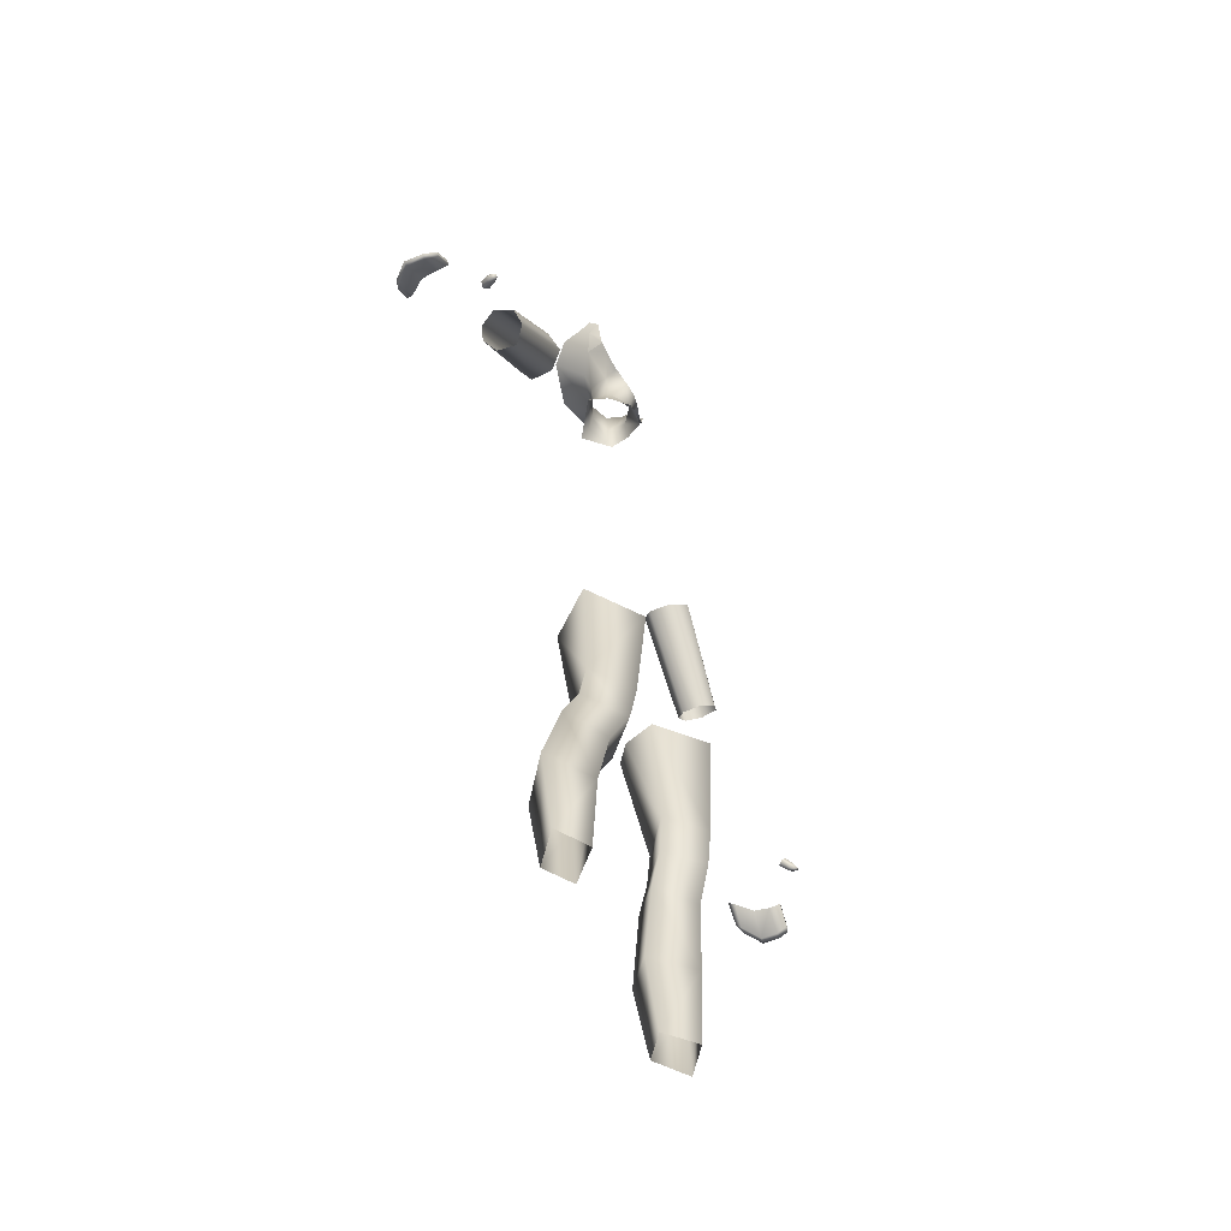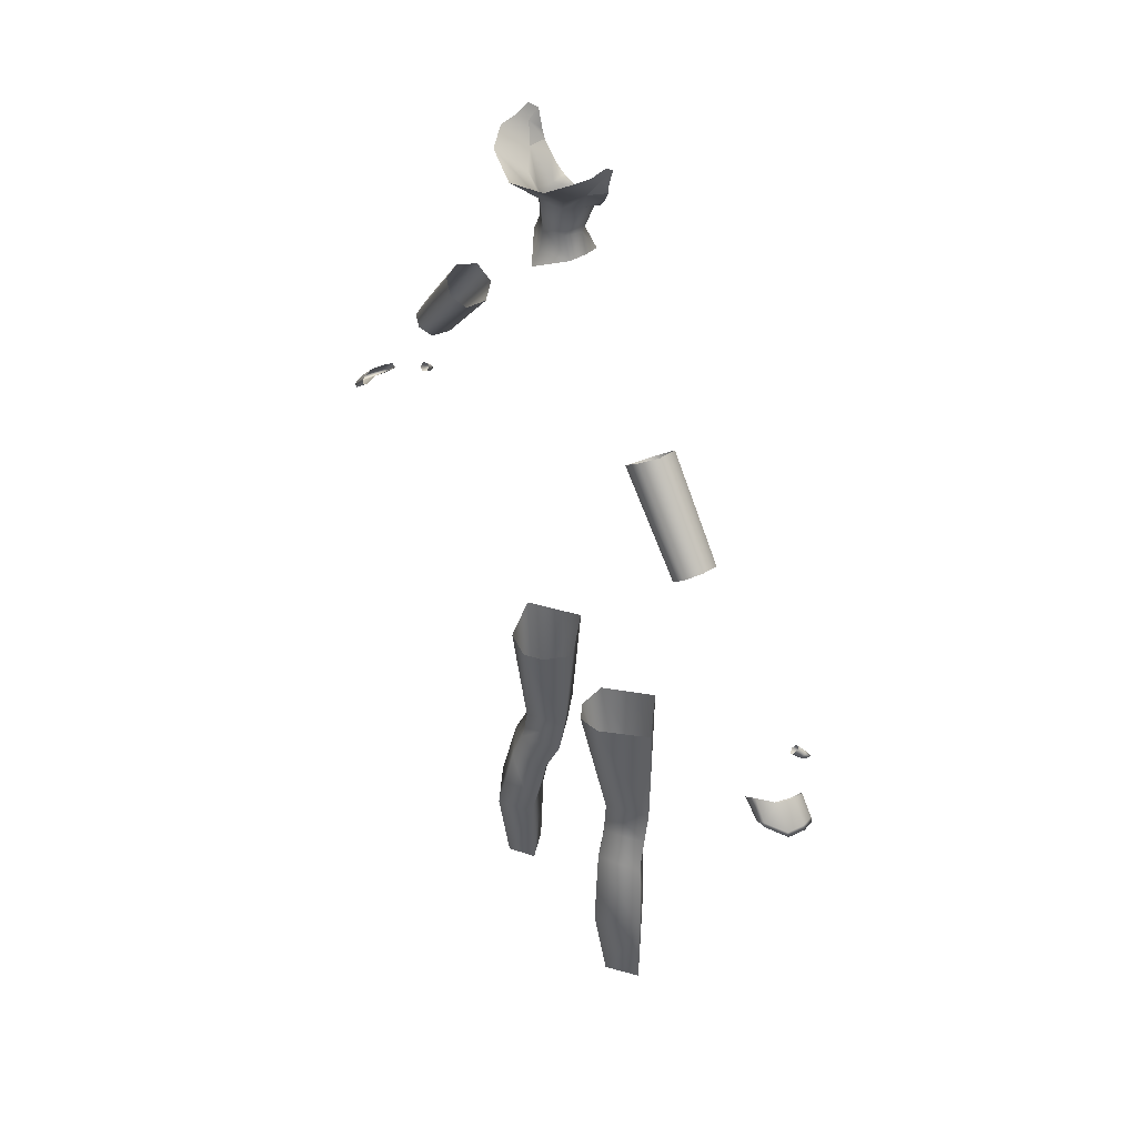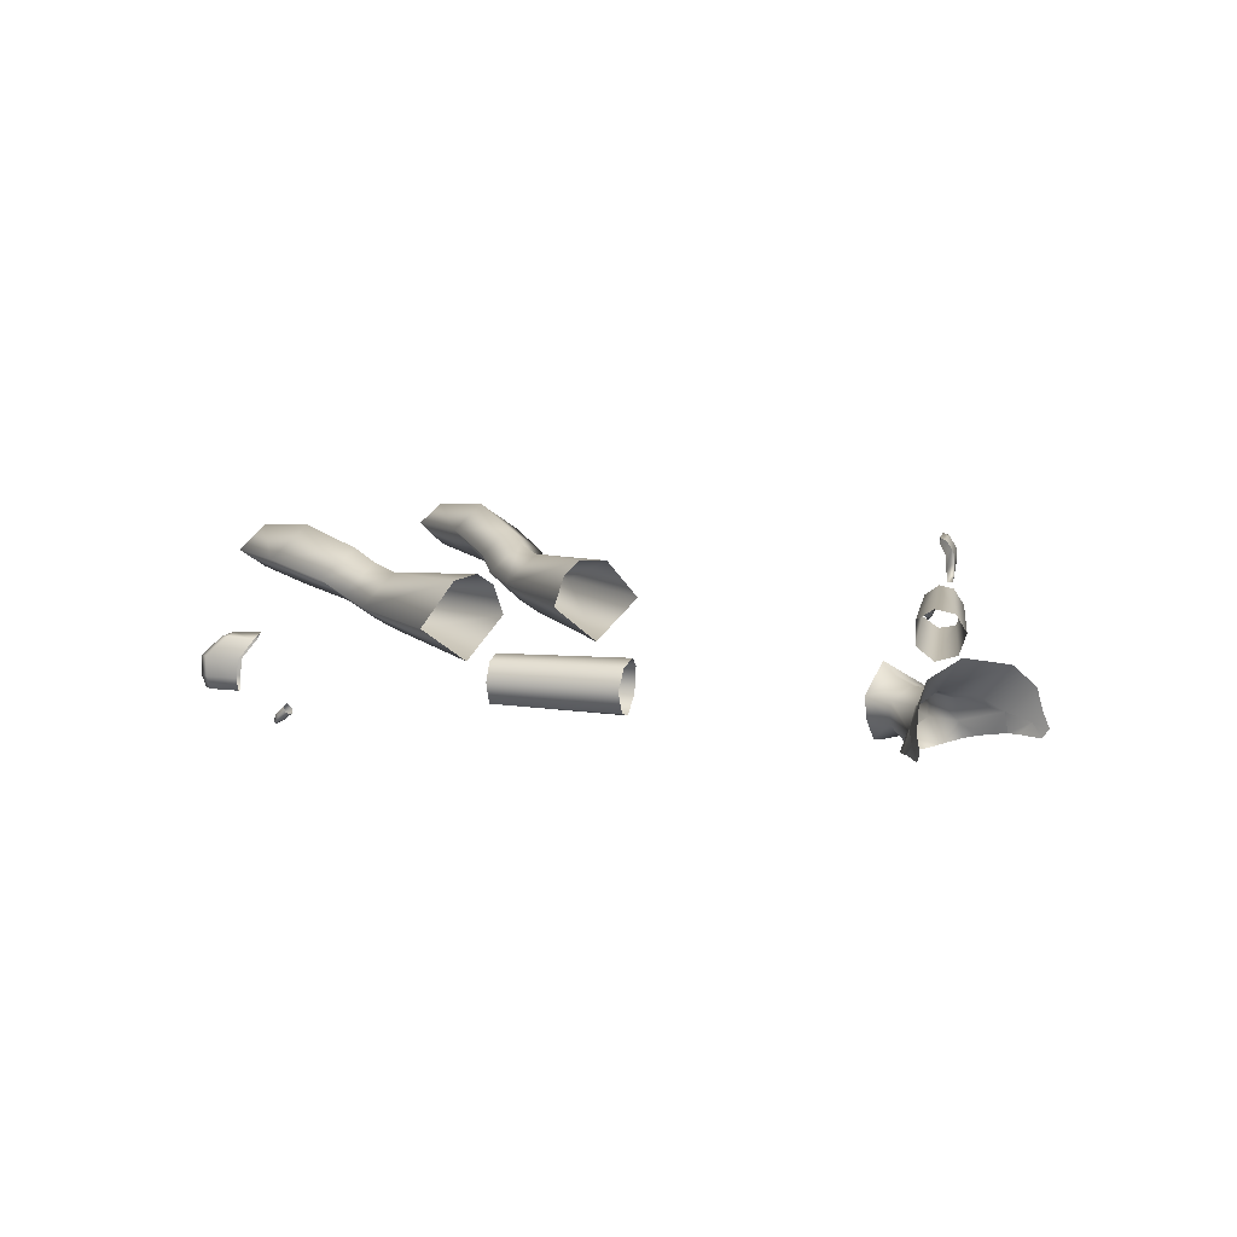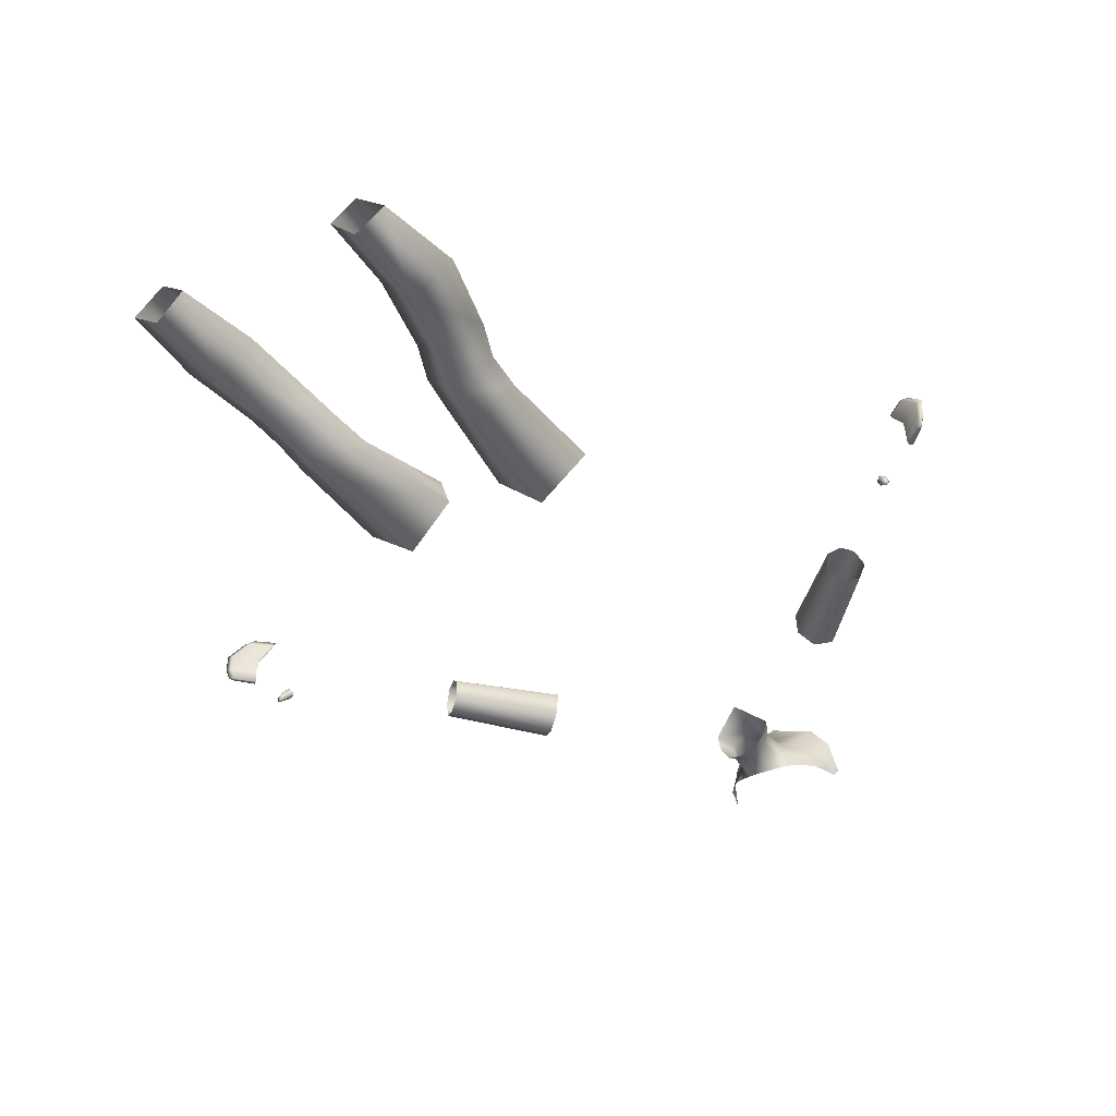
<metadata>
{"format":"obj","ext":"obj","renderer":"f3d","projection":"perspective","resolution":1024,"background":"white","views":[{"elev":-58.2,"azim":-66.1,"up":"+Z"},{"elev":41.3,"azim":-121.9,"up":"+Z"},{"elev":13.0,"azim":-33.4,"up":"+Y"},{"elev":-37.3,"azim":-148.8,"up":"+Y"}]}
</metadata>
<code>
g NPC_Female_Size01_Body_019_LOD3
v 0.0538 0.02832 1.352
v 0.05199 0.005297 1.339
v 0.05936 0.007513 1.351
v 0.02816 0.01687 1.32
v 0.0538 0.02832 1.352
v 0.0426 0.002709 1.328
v 0.03388 0.0001736 1.321
v 0.0164 -0.005 1.311
v 0.02188 0.01362 1.286
v 2.82e-12 -0.001398 1.28
v -0 -0.008249 1.306
v 0.01372 -0.009075 1.255
v -0 -0.01033 1.255
v 0.02869 0.01304 1.263
v 0.03452 0.03625 1.267
v 0.02315 0.03579 1.29
v 0.02273 0.03832 1.322
v 0.0538 0.02832 1.352
v 0.03403 0.04284 1.339
v 0.06727 0.02143 1.373
v 0.0622 0.008518 1.361
v 0.06931 0.008605 1.383
v 0.0622 0.008518 1.361
v 0.06727 0.02143 1.373
v 0.05936 0.007513 1.351
v 0.06599 0.05465 1.379
v 0.0538 0.02832 1.352
v 0.07014 0.03397 1.382
v 0.0538 0.02832 1.352
v 0.04768 0.0743 1.367
v 0.03403 0.04284 1.339
v -0 0.04959 1.326
v -0 0.08486 1.357
v 0.06931 0.008605 1.383
v 0.07247 0.01817 1.39
v 0.06727 0.02143 1.373
v 0.07014 0.03397 1.382
v 0.06727 0.02143 1.373
v 0.0538 0.02832 1.352
v 0.06727 0.02143 1.373
v -0.0538 0.02832 1.352
v -0.05936 0.007513 1.351
v -0.05199 0.005297 1.339
v -0.02816 0.01687 1.32
v -0.0538 0.02832 1.352
v -0.0426 0.002709 1.328
v -0.03388 0.0001736 1.321
v -0.0164 -0.005 1.311
v -0.02188 0.01362 1.286
v 2.82e-12 -0.001398 1.28
v -0 -0.008249 1.306
v -0.01372 -0.009075 1.255
v -0 -0.01033 1.255
v -0.02869 0.01304 1.263
v -0.03452 0.03625 1.267
v -0.02315 0.03579 1.29
v -0.02273 0.03832 1.322
v -0.0538 0.02832 1.352
v -0.03403 0.04284 1.339
v -0.0622 0.008518 1.361
v -0.05936 0.007513 1.351
v -0.06727 0.02143 1.373
v -0.0538 0.02832 1.352
v -0.06599 0.05465 1.379
v -0.07014 0.03397 1.382
v -0.0538 0.02832 1.352
v -0.04768 0.0743 1.367
v -0.03403 0.04284 1.339
v -0 0.04959 1.326
v -0 0.08486 1.357
v -0.06727 0.02143 1.373
v -0.06931 0.008605 1.383
v -0.0622 0.008518 1.361
v -0.06931 0.008605 1.383
v -0.06727 0.02143 1.373
v -0.07247 0.01817 1.39
v -0.06727 0.02143 1.373
v -0.07014 0.03397 1.382
v -0.0538 0.02832 1.352
v -0.06727 0.02143 1.373
v 0.05936 0.007513 1.351
v 0.06727 0.02143 1.373
v 0.0538 0.02832 1.352
v -0.06727 0.02143 1.373
v -0.05936 0.007513 1.351
v -0.0538 0.02832 1.352
v -0.2474 0.02112 1.005
v -0.1639 0.02029 1.096
v -0.1623 0.04584 1.096
v -0.2491 0.04387 1.006
v -0.2616 0.05474 1.016
v -0.1742 0.05739 1.109
v -0.274 0.05068 1.025
v -0.1918 0.05318 1.121
v -0.2823 0.03334 1.033
v -0.2016 0.03382 1.127
v -0.1952 0.01183 1.123
v -0.2763 0.01202 1.028
v -0.1784 0.004112 1.107
v -0.2621 0.008314 1.016
v -0.2474 0.02112 1.005
v -0.1639 0.02029 1.096
v -0 0.05053 1.266
v -0.03452 0.03625 1.267
v -0 0.06028 1.249
v -0 0.04647 1.291
v -0.02315 0.03579 1.29
v -0.02273 0.03832 1.322
v -0 0.04959 1.326
v -0.03403 0.04284 1.339
v -0 0.05053 1.266
v -0 0.06028 1.249
v 0.03452 0.03625 1.267
v -0 0.04647 1.291
v 0.02315 0.03579 1.29
v 0.02273 0.03832 1.322
v -0 0.04959 1.326
v 0.03403 0.04284 1.339
v 0.07944 0.02236 0.3525
v 0.08948 0.0133 0.2528
v 0.1173 0.03433 0.2538
v 0.1143 0.04984 0.3551
v 0.1001 0.03629 0.4432
v 0.06706 0.00875 0.4361
v 0.1619 0.01554 0.3567
v 0.1509 0.007864 0.2547
v 0.0939 0.02495 0.4765
v 0.05622 -0.004937 0.4715
v 0.05095 -0.009055 0.5155
v 0.1172 -0.01857 0.3535
v 0.119 -0.01512 0.2537
v 0.08948 0.0133 0.2528
v 0.07944 0.02236 0.3525
v 0.06706 0.00875 0.4361
v 0.1044 -0.02459 0.4314
v 0.05622 -0.004937 0.4715
v 0.1435 0.005178 0.4409
v 0.09248 -0.03922 0.4728
v 0.05095 -0.009055 0.5155
v 0.1334 -0.007394 0.4751
v 0.08849 -0.04456 0.5181
v 0.03192 -0.009193 0.6469
v 0.08175 -0.05232 0.6533
v 0.1326 -0.01328 0.5163
v 0.1364 -0.01007 0.6526
v 0.09569 0.03624 0.653
v 0.09085 0.02024 0.5153
v 0.06399 0.03947 0.6479
v 0.04403 0.02482 0.648
v 0.03192 -0.009193 0.6469
v 0.4545 0.01687 0.8121
v 0.4568 0.01698 0.8071
v 0.4533 0.005374 0.8088
v 0.4506 0.004667 0.8136
v 0.4345 0.0167 0.8339
v 0.4472 0.004287 0.8109
v 0.4324 0.004403 0.8331
v 0.4281 0.003815 0.8289
v 0.4547 0.03657 0.8128
v 0.4567 0.03682 0.8078
v 0.4568 0.01698 0.8071
v 0.4545 0.01687 0.8121
v 0.4345 0.0167 0.8339
v 0.4326 0.03465 0.8352
v 0.4502 0.03633 0.8087
v 0.4114 0.05143 0.8334
v 0.4253 0.03418 0.829
v 0.4321 0.05327 0.8162
v 0.439 0.05424 0.816
v 0.4567 0.03682 0.8078
v 0.4088 0.05839 0.8366
v 0.4114 0.05143 0.8334
v 0.4321 0.05327 0.8162
v 0.4283 0.05782 0.8195
v 0.439 0.05424 0.816
v 0.4369 0.054 0.8205
v 0.4326 0.03465 0.8352
v 0.4182 0.05262 0.8394
v 0.4547 0.03657 0.8128
v 0.4567 0.03682 0.8078
v 0.439 0.05424 0.816
v 0.4501 0.01713 0.8082
v 0.4275 0.01698 0.8277
v 0.4281 0.003815 0.8289
v 0.4472 0.004287 0.8109
v 0.4568 0.01698 0.8071
v 0.4533 0.005374 0.8088
v 0.4502 0.03633 0.8087
v 0.4568 0.01698 0.8071
v 0.4567 0.03682 0.8078
v 0.4501 0.01713 0.8082
v 0.4275 0.01698 0.8277
v 0.4253 0.03418 0.829
v 0.3967 -0.02078 0.8395
v 0.3931 -0.01823 0.8508
v 0.3927 -0.0134 0.8465
v 0.397 -0.02458 0.8433
v 0.3891 -0.02076 0.8508
v 0.3983 -0.03033 0.838
v 0.3976 -0.02621 0.8365
v 0.3934 -0.02737 0.8434
v 0.3852 -0.02107 0.8486
v 0.3967 -0.03199 0.8372
v 0.3955 -0.02798 0.8351
v 0.3927 -0.0284 0.8353
v 0.3894 -0.02768 0.8414
v 0.3829 -0.01769 0.8442
v 0.3883 -0.02454 0.8377
v 0.3939 -0.03176 0.8367
v 0.3967 -0.02078 0.8395
v 0.3927 -0.0134 0.8465
v 0.3872 -0.01247 0.8423
v 0.3923 -0.0208 0.8361
v 0.3976 -0.02621 0.8365
v 0.3829 -0.01769 0.8442
v 0.3955 -0.02798 0.8351
v 0.3883 -0.02454 0.8377
v 0.3927 -0.0284 0.8353
v 0.439 0.05424 0.816
v 0.4369 0.054 0.8205
v 0.4283 0.05782 0.8195
v 0.4182 0.05262 0.8394
v 0.4088 0.05839 0.8366
v -0.4533 0.005374 0.8088
v -0.4568 0.01698 0.8071
v -0.4545 0.01687 0.8121
v -0.4506 0.004667 0.8136
v -0.4472 0.004287 0.8109
v -0.4345 0.0167 0.8339
v -0.4281 0.003815 0.8289
v -0.4324 0.004403 0.8331
v -0.4568 0.01698 0.8071
v -0.4567 0.03682 0.8078
v -0.4547 0.03657 0.8128
v -0.4545 0.01687 0.8121
v -0.4345 0.0167 0.8339
v -0.4326 0.03465 0.8352
v -0.4502 0.03633 0.8087
v -0.4253 0.03418 0.829
v -0.4114 0.05143 0.8334
v -0.4321 0.05327 0.8162
v -0.439 0.05424 0.816
v -0.4567 0.03682 0.8078
v -0.4088 0.05839 0.8366
v -0.4321 0.05327 0.8162
v -0.4114 0.05143 0.8334
v -0.4283 0.05782 0.8195
v -0.439 0.05424 0.816
v -0.4326 0.03465 0.8352
v -0.4369 0.054 0.8205
v -0.4182 0.05262 0.8394
v -0.4547 0.03657 0.8128
v -0.4567 0.03682 0.8078
v -0.439 0.05424 0.816
v -0.4501 0.01713 0.8082
v -0.4281 0.003815 0.8289
v -0.4275 0.01698 0.8277
v -0.4472 0.004287 0.8109
v -0.4568 0.01698 0.8071
v -0.4533 0.005374 0.8088
v -0.4502 0.03633 0.8087
v -0.4567 0.03682 0.8078
v -0.4568 0.01698 0.8071
v -0.4501 0.01713 0.8082
v -0.4275 0.01698 0.8277
v -0.4253 0.03418 0.829
v -0.3967 -0.02078 0.8395
v -0.3927 -0.0134 0.8465
v -0.3931 -0.01823 0.8508
v -0.397 -0.02458 0.8433
v -0.3891 -0.02076 0.8508
v -0.3983 -0.03033 0.838
v -0.3976 -0.02621 0.8365
v -0.3934 -0.02737 0.8434
v -0.3852 -0.02107 0.8486
v -0.3967 -0.03199 0.8372
v -0.3955 -0.02798 0.8351
v -0.3927 -0.0284 0.8353
v -0.3894 -0.02768 0.8414
v -0.3829 -0.01769 0.8442
v -0.3883 -0.02454 0.8377
v -0.3939 -0.03176 0.8367
v -0.3967 -0.02078 0.8395
v -0.3872 -0.01247 0.8423
v -0.3927 -0.0134 0.8465
v -0.3923 -0.0208 0.8361
v -0.3976 -0.02621 0.8365
v -0.3829 -0.01769 0.8442
v -0.3955 -0.02798 0.8351
v -0.3883 -0.02454 0.8377
v -0.3927 -0.0284 0.8353
v -0.439 0.05424 0.816
v -0.4283 0.05782 0.8195
v -0.4369 0.054 0.8205
v -0.4182 0.05262 0.8394
v -0.4088 0.05839 0.8366
v -0.07944 0.02236 0.3525
v -0.1173 0.03433 0.2538
v -0.08948 0.0133 0.2528
v -0.1143 0.04984 0.3551
v -0.1001 0.03629 0.4432
v -0.06706 0.00875 0.4361
v -0.1619 0.01554 0.3567
v -0.1509 0.007864 0.2547
v -0.1172 -0.01857 0.3535
v -0.119 -0.01512 0.2537
v -0.08948 0.0133 0.2528
v -0.07944 0.02236 0.3525
v -0.06706 0.00875 0.4361
v -0.0939 0.02495 0.4765
v -0.05622 -0.004937 0.4715
v -0.05095 -0.009055 0.5155
v -0.1435 0.005178 0.4409
v -0.1044 -0.02459 0.4314
v -0.05622 -0.004937 0.4715
v -0.1334 -0.007394 0.4751
v -0.09248 -0.03922 0.4728
v -0.05095 -0.009055 0.5155
v -0.09085 0.02024 0.5153
v -0.08849 -0.04456 0.5181
v -0.03192 -0.009193 0.6469
v -0.08175 -0.05232 0.6533
v -0.1326 -0.01328 0.5163
v -0.1364 -0.01007 0.6526
v -0.09569 0.03624 0.653
v -0.06399 0.03947 0.6479
v -0.04403 0.02482 0.648
v -0.03192 -0.009193 0.6469
v 0.2517 0.02136 0.9993
v 0.1651 0.04591 1.093
v 0.1658 0.02029 1.093
v 0.253 0.04319 1.001
v 0.2645 0.05349 1.01
v 0.1781 0.05769 1.105
v 0.1948 0.05305 1.118
v 0.2761 0.05018 1.019
v 0.2843 0.03327 1.026
v 0.2047 0.03378 1.124
v 0.2785 0.01225 1.021
v 0.198 0.01172 1.12
v 0.1814 0.004447 1.104
v 0.2652 0.008971 1.01
v 0.2517 0.02136 0.9993
v 0.1658 0.02029 1.093
g NPC_Female_Size01_Body_019_LOD3_0
f 3 2 1
f 5 2 4
f 2 6 4
f 7 4 6
f 7 8 4
f 4 8 9
f 10 9 8
f 11 10 8
f 12 9 10
f 13 12 10
f 9 12 14
f 15 9 14
f 15 16 9
f 4 9 16
f 17 4 16
f 18 4 17
f 19 18 17
f 22 21 20
f 25 24 23
f 28 27 26
f 30 26 29
f 31 30 29
f 30 31 32
f 33 30 32
f 36 35 34
f 38 37 35
f 40 39 37
f 43 42 41
f 43 45 44
f 46 43 44
f 47 46 44
f 48 47 44
f 48 44 49
f 48 49 50
f 51 48 50
f 50 49 52
f 53 50 52
f 52 49 54
f 49 55 54
f 56 55 49
f 56 49 44
f 57 56 44
f 44 58 57
f 58 59 57
f 62 61 60
f 65 64 63
f 64 67 66
f 67 68 66
f 69 68 67
f 70 69 67
f 73 72 71
f 76 75 74
f 78 77 76
f 80 78 79
f 83 82 81
f 86 85 84
f 89 88 87
f 90 89 87
f 89 90 91
f 92 89 91
f 91 93 92
f 93 94 92
f 94 93 95
f 96 94 95
f 97 96 95
f 98 97 95
f 97 98 99
f 98 100 99
f 99 100 101
f 102 99 101
f 105 104 103
f 106 103 104
f 107 106 104
f 106 107 108
f 109 106 108
f 108 110 109
f 113 112 111
f 111 114 113
f 114 115 113
f 115 114 116
f 114 117 116
f 118 116 117
f 121 120 119
f 122 121 119
f 122 119 123
f 119 124 123
f 121 122 125
f 122 123 125
f 126 121 125
f 123 124 127
f 124 128 127
f 128 129 127
f 126 125 130
f 131 126 130
f 132 131 130
f 133 132 130
f 134 133 130
f 135 134 130
f 130 125 135
f 135 136 134
f 123 137 125
f 123 127 137
f 125 137 135
f 136 135 138
f 136 138 139
f 140 135 137
f 127 140 137
f 140 138 135
f 138 141 139
f 142 139 141
f 143 142 141
f 141 138 144
f 143 141 144
f 138 140 144
f 145 143 144
f 146 145 144
f 127 147 140
f 147 144 140
f 147 146 144
f 147 148 146
f 129 147 127
f 148 147 129
f 149 148 129
f 150 149 129
f 153 152 151
f 154 153 151
f 151 155 154
f 154 156 153
f 155 157 154
f 158 156 154
f 157 158 154
f 161 160 159
f 162 161 159
f 163 162 159
f 164 163 159
f 167 166 165
f 166 168 165
f 168 169 165
f 169 170 165
f 173 172 171
f 174 173 171
f 173 174 175
f 178 177 176
f 177 179 176
f 179 180 176
f 180 181 176
f 184 183 182
f 185 184 182
f 185 182 186
f 187 185 186
f 190 189 188
f 189 191 188
f 191 192 188
f 192 193 188
f 196 195 194
f 195 197 194
f 195 198 197
f 194 197 199
f 194 199 200
f 198 201 197
f 199 197 201
f 198 202 201
f 200 199 203
f 203 199 201
f 204 200 203
f 204 203 205
f 202 206 201
f 203 201 206
f 206 202 207
f 208 206 207
f 203 209 205
f 209 203 206
f 209 206 208
f 209 208 205
f 212 211 210
f 213 212 210
f 210 214 213
f 215 212 213
f 214 216 213
f 217 215 213
f 213 216 218
f 217 213 218
f 221 220 219
f 220 221 222
f 221 223 222
f 226 225 224
f 227 226 224
f 228 227 224
f 229 226 227
f 227 228 230
f 231 229 227
f 231 227 230
f 234 233 232
f 235 234 232
f 235 236 234
f 236 237 234
f 240 239 238
f 241 240 238
f 242 241 238
f 243 242 238
f 246 245 244
f 245 247 244
f 247 245 248
f 251 250 249
f 250 252 249
f 253 252 250
f 254 253 250
f 257 256 255
f 256 258 255
f 259 255 258
f 260 259 258
f 263 262 261
f 264 263 261
f 264 261 265
f 261 266 265
f 269 268 267
f 270 269 267
f 271 269 270
f 270 267 272
f 272 267 273
f 274 271 270
f 270 272 274
f 275 271 274
f 272 273 276
f 272 276 274
f 273 277 276
f 276 277 278
f 279 275 274
f 274 276 279
f 275 279 280
f 279 281 280
f 282 276 278
f 281 282 278
f 276 282 279
f 279 282 281
f 285 284 283
f 284 286 283
f 287 283 286
f 284 288 286
f 289 287 286
f 288 290 286
f 291 289 286
f 290 291 286
f 294 293 292
f 293 294 295
f 296 293 295
f 299 298 297
f 298 300 297
f 300 301 297
f 301 302 297
f 300 298 303
f 301 300 303
f 298 304 303
f 305 303 304
f 306 305 304
f 305 306 307
f 308 305 307
f 305 308 309
f 302 301 310
f 311 302 310
f 311 310 312
f 313 301 303
f 313 303 305
f 301 313 310
f 314 305 309
f 314 313 305
f 315 314 309
f 313 316 310
f 314 316 313
f 314 315 317
f 317 316 314
f 317 315 318
f 319 310 316
f 310 319 312
f 320 317 318
f 318 321 320
f 321 322 320
f 323 316 317
f 320 323 317
f 323 320 322
f 323 319 316
f 324 323 322
f 324 325 323
f 325 319 323
f 325 326 319
f 319 326 312
f 326 327 312
f 312 327 328
f 331 330 329
f 330 332 329
f 333 332 330
f 334 333 330
f 334 335 333
f 335 336 333
f 336 335 337
f 335 338 337
f 339 337 338
f 340 339 338
f 339 340 341
f 342 339 341
f 342 341 343
f 341 344 343

</code>
